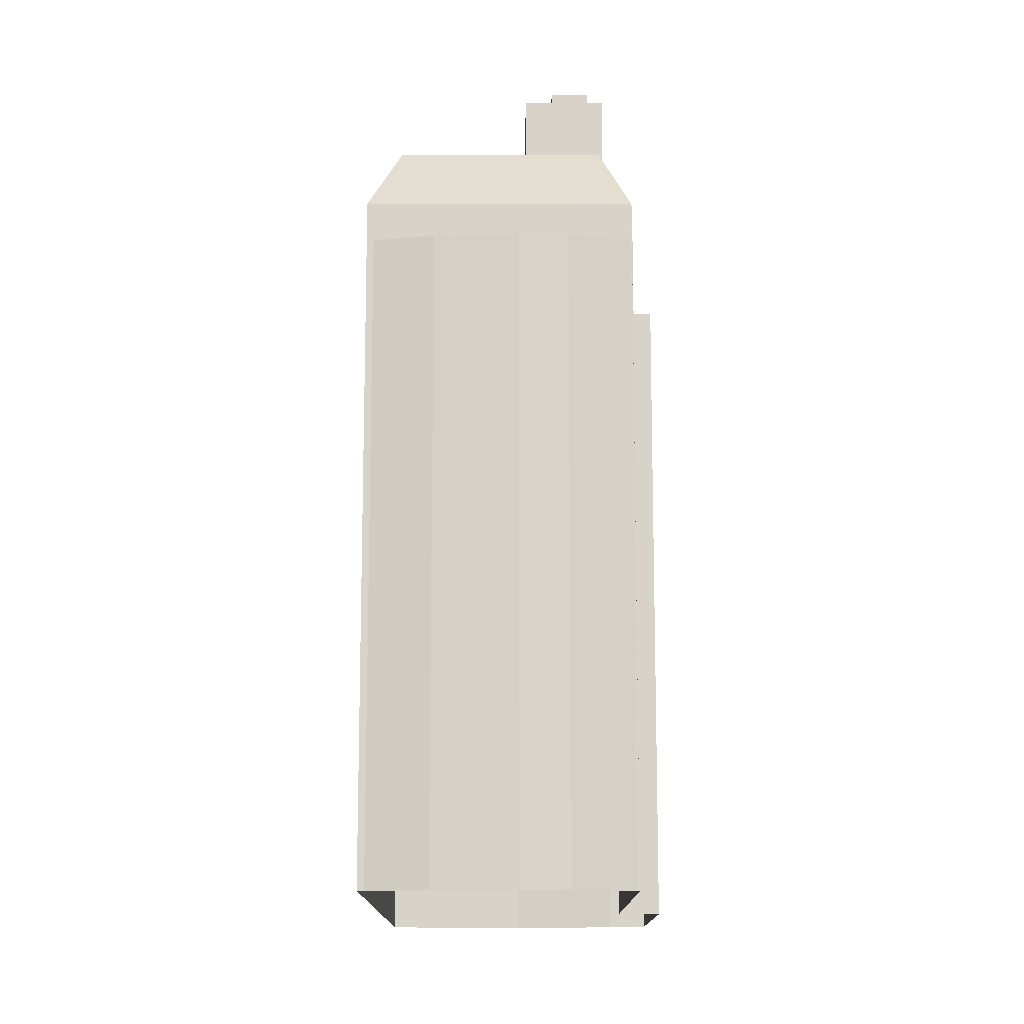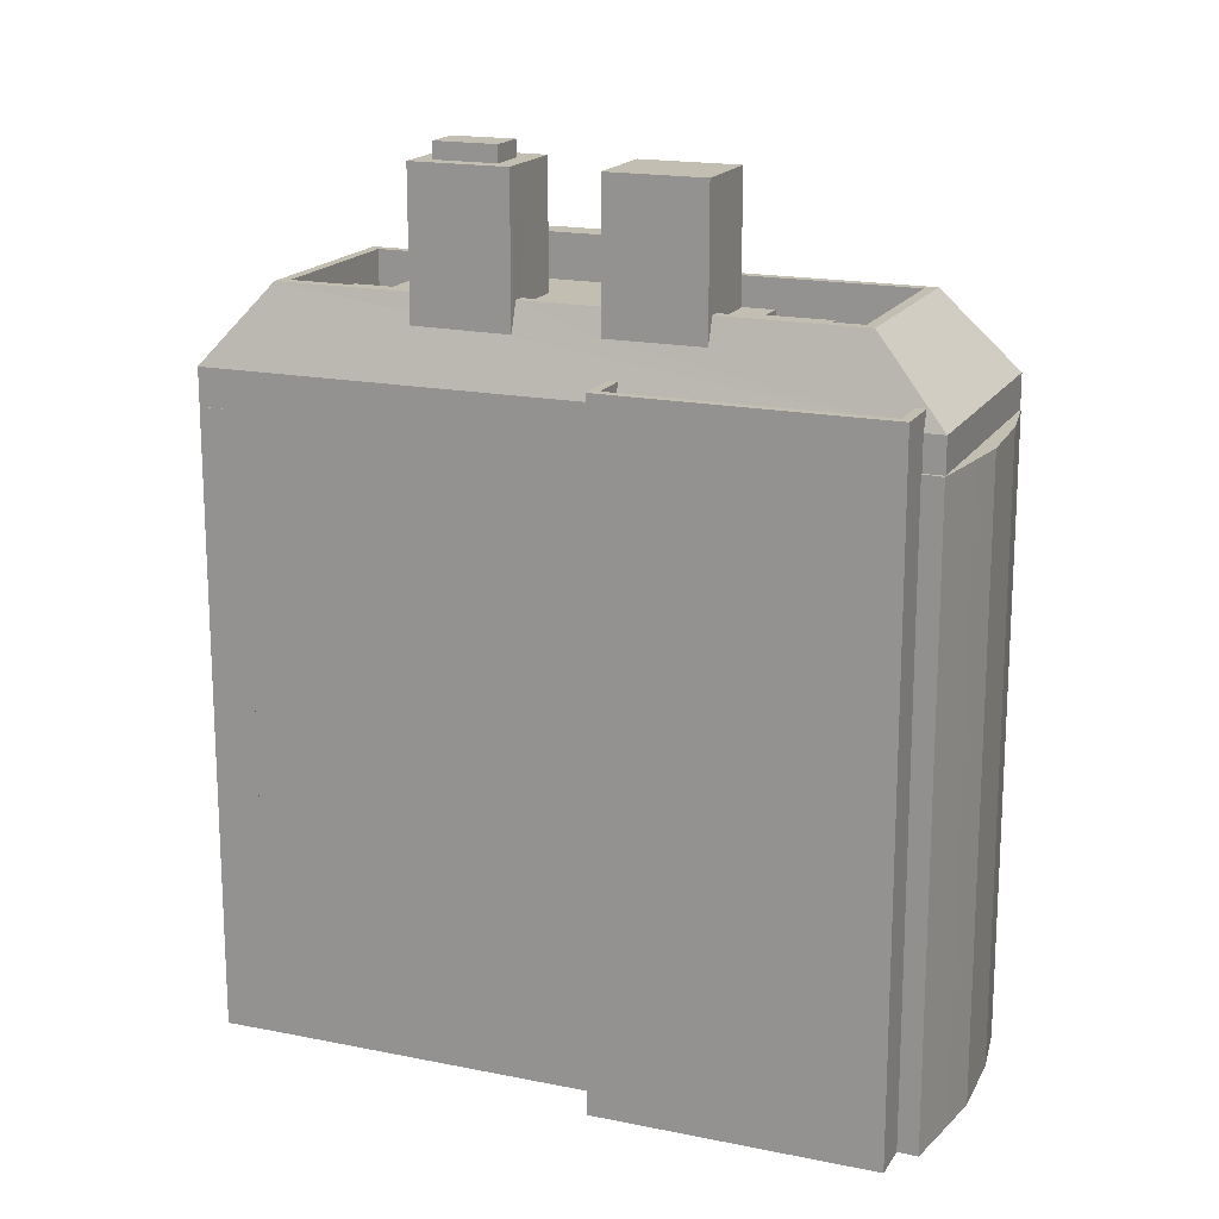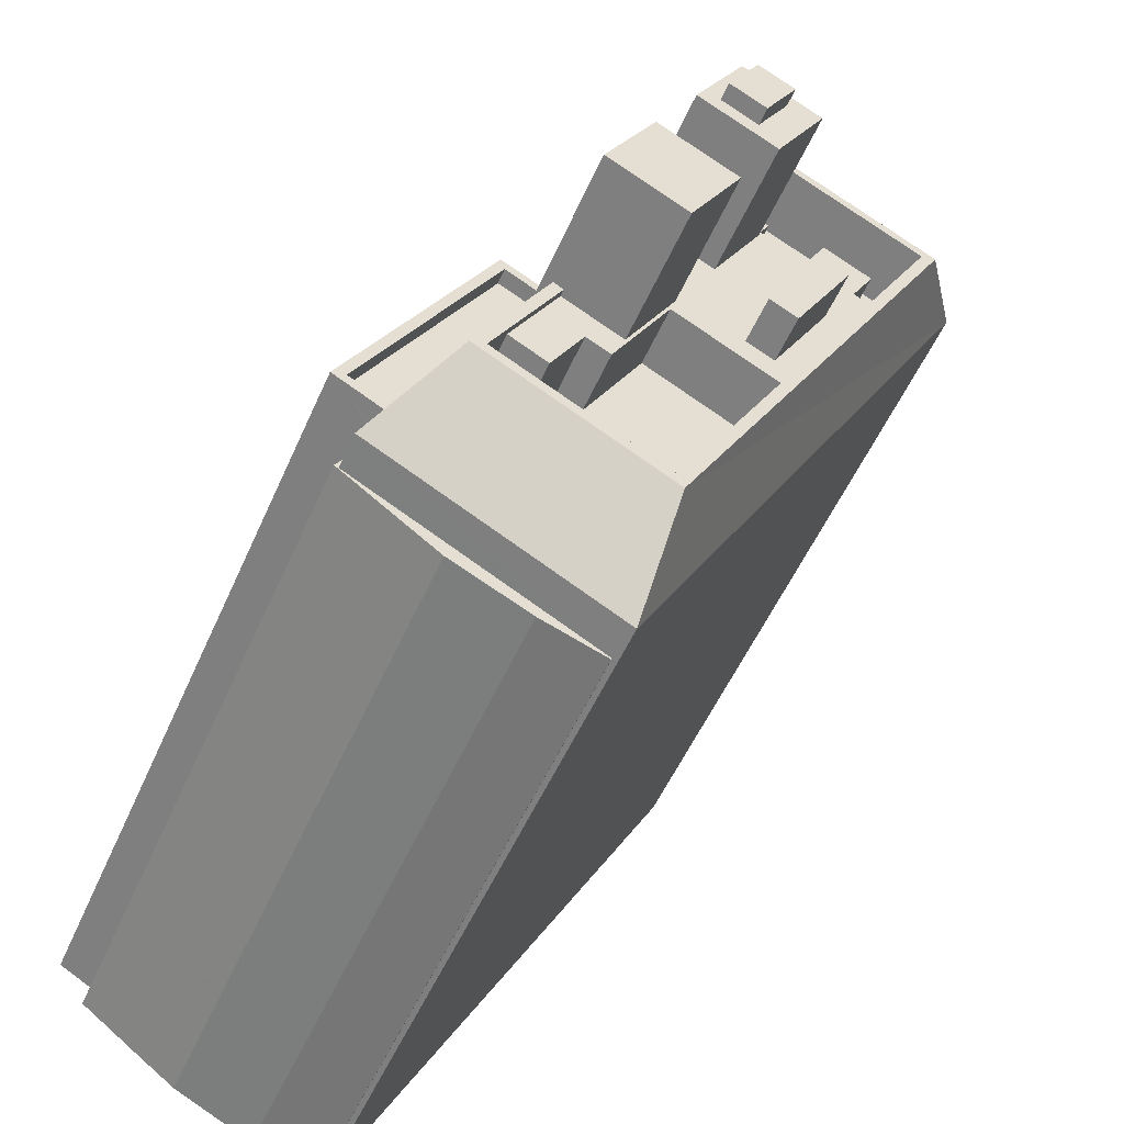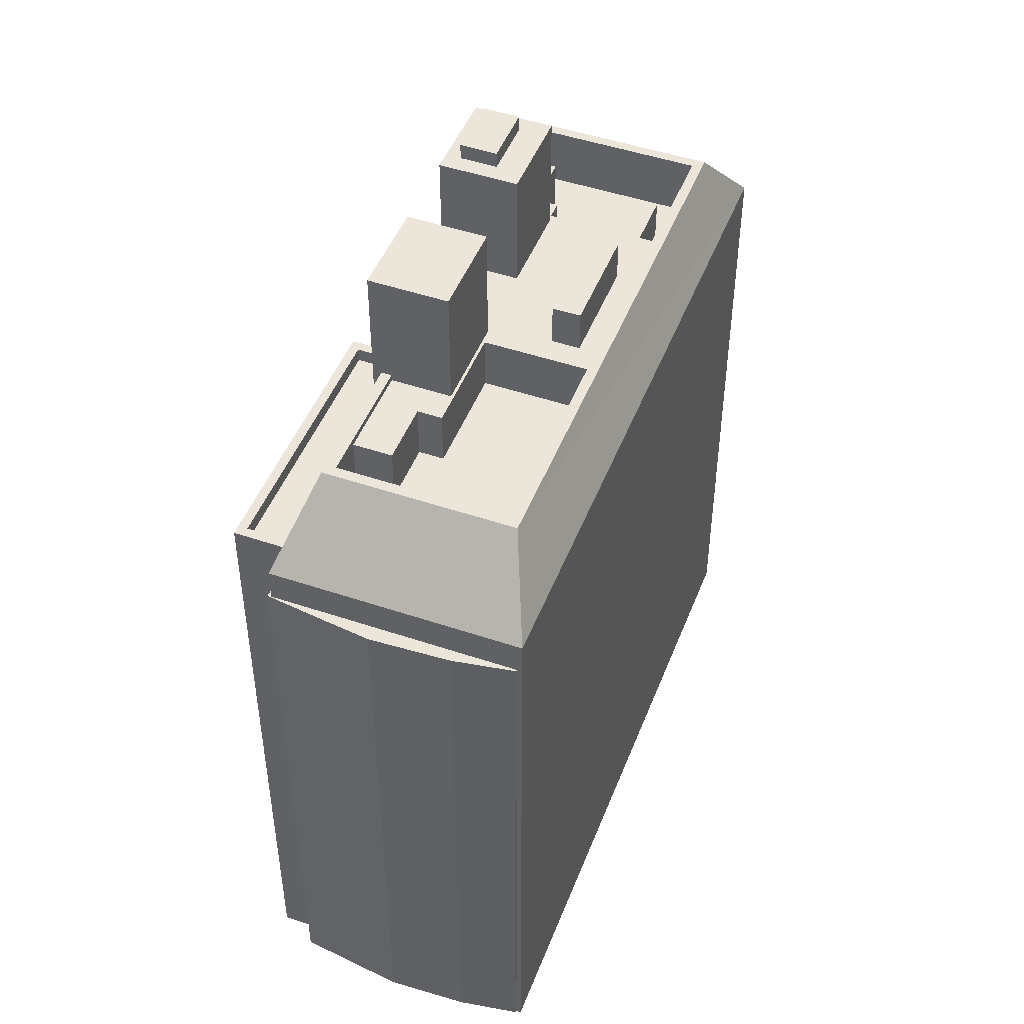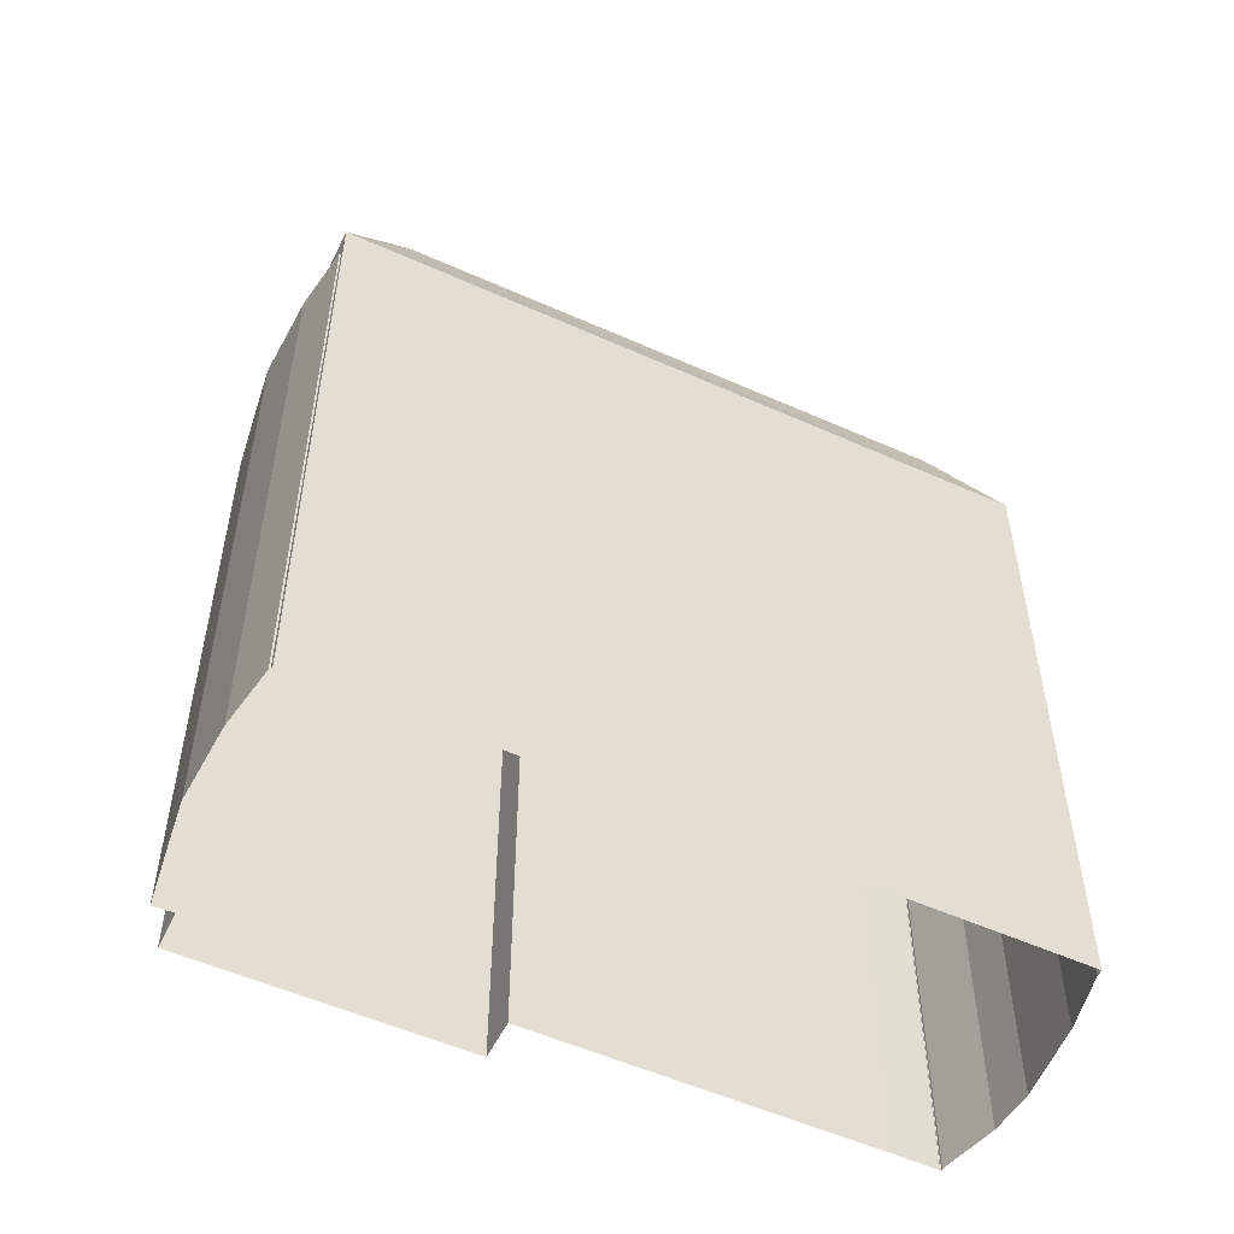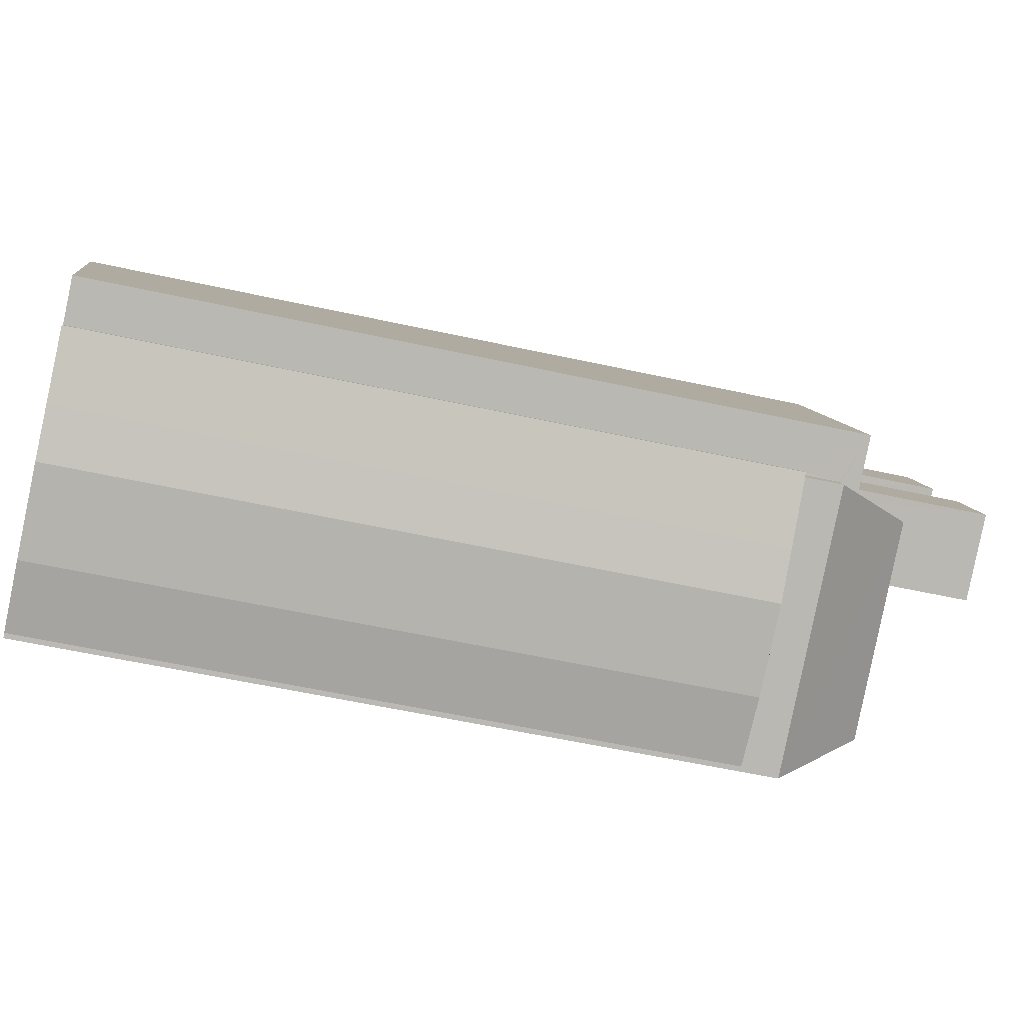
<metadata>
{"format":"obj","ext":"obj","renderer":"f3d","projection":"perspective","resolution":1024,"background":"white","views":[{"elev":-13.1,"azim":151.9,"up":"+Z"},{"elev":17.5,"azim":-96.0,"up":"+Z"},{"elev":-52.8,"azim":-23.3,"up":"+Y"},{"elev":47.8,"azim":-7.2,"up":"+Z"},{"elev":-53.7,"azim":36.4,"up":"+Z"},{"elev":-54.7,"azim":-103.3,"up":"+Y"}]}
</metadata>
<code>
v -1.16e+04 -3.434e+04 36.29
v -1.161e+04 -3.435e+04 36.29
v -1.161e+04 -3.435e+04 36.29
v -1.16e+04 -3.436e+04 36.29
v -1.161e+04 -3.435e+04 36.29
v -1.161e+04 -3.435e+04 36.29
v -1.16e+04 -3.436e+04 36.29
v -1.16e+04 -3.436e+04 36.29
v -1.161e+04 -3.434e+04 36.29
v -1.161e+04 -3.435e+04 36.29
v -1.16e+04 -3.436e+04 36.29
v -1.158e+04 -3.433e+04 36.29
v -1.159e+04 -3.432e+04 36.29
v -1.16e+04 -3.432e+04 36.29
v -1.16e+04 -3.432e+04 36.29
v -1.159e+04 -3.432e+04 36.29
v -1.158e+04 -3.433e+04 36.29
v -1.159e+04 -3.432e+04 36.29
v -1.159e+04 -3.432e+04 36.29
v -1.159e+04 -3.432e+04 36.29
v -1.159e+04 -3.432e+04 36.29
v -1.159e+04 -3.432e+04 36.29
v -1.16e+04 -3.436e+04 65.91
v -1.16e+04 -3.436e+04 65.91
v -1.16e+04 -3.436e+04 65.91
v -1.161e+04 -3.435e+04 65.91
v -1.161e+04 -3.435e+04 65.91
v -1.161e+04 -3.435e+04 65.9
v -1.161e+04 -3.435e+04 65.9
v -1.161e+04 -3.435e+04 65.91
v -1.161e+04 -3.435e+04 65.91
v -1.16e+04 -3.434e+04 68.42
v -1.16e+04 -3.434e+04 68.42
v -1.161e+04 -3.434e+04 68.42
v -1.161e+04 -3.434e+04 68.42
v -1.161e+04 -3.435e+04 68.42
v -1.161e+04 -3.435e+04 68.42
v -1.161e+04 -3.435e+04 68.42
v -1.161e+04 -3.435e+04 68.42
v -1.161e+04 -3.435e+04 67.72
v -1.161e+04 -3.435e+04 67.72
v -1.161e+04 -3.435e+04 67.72
v -1.16e+04 -3.434e+04 67.72
v -1.161e+04 -3.434e+04 67.72
v -1.161e+04 -3.435e+04 68.42
v -1.161e+04 -3.435e+04 68.42
v -1.161e+04 -3.435e+04 68.42
v -1.161e+04 -3.435e+04 68.42
v -1.161e+04 -3.435e+04 67.52
v -1.16e+04 -3.436e+04 67.53
v -1.161e+04 -3.435e+04 71.24
v -1.16e+04 -3.435e+04 71.24
v -1.16e+04 -3.433e+04 69.9
v -1.159e+04 -3.432e+04 67.53
v -1.16e+04 -3.434e+04 67.53
v -1.159e+04 -3.432e+04 71.24
v -1.16e+04 -3.433e+04 69.87
v -1.16e+04 -3.433e+04 70.42
v -1.161e+04 -3.435e+04 67.64
v -1.16e+04 -3.433e+04 71.24
v -1.16e+04 -3.434e+04 70.01
v -1.16e+04 -3.434e+04 71.24
v -1.16e+04 -3.433e+04 69.87
v -1.16e+04 -3.434e+04 71.24
v -1.16e+04 -3.434e+04 70.01
v -1.16e+04 -3.433e+04 71.24
v -1.161e+04 -3.435e+04 67.53
v -1.158e+04 -3.433e+04 67.53
v -1.159e+04 -3.433e+04 71.24
v -1.159e+04 -3.432e+04 65.75
v -1.159e+04 -3.432e+04 65.75
v -1.159e+04 -3.432e+04 65.75
v -1.159e+04 -3.432e+04 65.75
v -1.158e+04 -3.433e+04 65.75
v -1.16e+04 -3.432e+04 65.75
v -1.159e+04 -3.432e+04 65.75
v -1.16e+04 -3.432e+04 65.75
v -1.159e+04 -3.432e+04 65.75
v -1.16e+04 -3.434e+04 71.24
v -1.16e+04 -3.433e+04 71.24
v -1.159e+04 -3.433e+04 68.24
v -1.159e+04 -3.433e+04 68.24
v -1.159e+04 -3.433e+04 68.24
v -1.16e+04 -3.433e+04 68.24
v -1.159e+04 -3.433e+04 68.24
v -1.159e+04 -3.433e+04 68.24
v -1.159e+04 -3.433e+04 68.24
v -1.159e+04 -3.433e+04 68.24
v -1.159e+04 -3.433e+04 68.24
v -1.16e+04 -3.433e+04 68.24
v -1.159e+04 -3.433e+04 68.24
v -1.16e+04 -3.433e+04 68.24
v -1.16e+04 -3.435e+04 68.24
v -1.16e+04 -3.435e+04 68.24
v -1.159e+04 -3.434e+04 68.24
v -1.16e+04 -3.434e+04 68.24
v -1.161e+04 -3.435e+04 68.24
v -1.16e+04 -3.435e+04 68.24
v -1.161e+04 -3.435e+04 68.24
v -1.16e+04 -3.434e+04 68.24
v -1.161e+04 -3.435e+04 71.24
v -1.159e+04 -3.433e+04 71.24
v -1.16e+04 -3.434e+04 71.24
v -1.159e+04 -3.433e+04 71.24
v -1.16e+04 -3.433e+04 71.24
v -1.16e+04 -3.435e+04 71.24
v -1.159e+04 -3.433e+04 70.22
v -1.159e+04 -3.433e+04 70.22
v -1.159e+04 -3.433e+04 70.22
v -1.159e+04 -3.433e+04 70.22
v -1.159e+04 -3.434e+04 70.92
v -1.159e+04 -3.433e+04 70.92
v -1.16e+04 -3.433e+04 70.92
v -1.159e+04 -3.433e+04 70.92
v -1.159e+04 -3.434e+04 70.92
v -1.159e+04 -3.434e+04 70.92
v -1.16e+04 -3.434e+04 70.92
v -1.161e+04 -3.435e+04 70.92
v -1.16e+04 -3.434e+04 70.92
v -1.16e+04 -3.434e+04 70.92
v -1.16e+04 -3.433e+04 70.92
v -1.16e+04 -3.434e+04 70.92
v -1.16e+04 -3.435e+04 70.92
v -1.16e+04 -3.434e+04 70.92
v -1.16e+04 -3.433e+04 70.92
v -1.16e+04 -3.433e+04 70.92
v -1.16e+04 -3.433e+04 70.92
v -1.159e+04 -3.433e+04 70.92
v -1.16e+04 -3.434e+04 70.92
v -1.16e+04 -3.434e+04 70.92
v -1.159e+04 -3.434e+04 70.92
v -1.159e+04 -3.434e+04 70.92
v -1.16e+04 -3.433e+04 70.92
v -1.16e+04 -3.434e+04 70.92
v -1.16e+04 -3.435e+04 70.92
v -1.16e+04 -3.433e+04 70.92
v -1.159e+04 -3.433e+04 70.92
v -1.159e+04 -3.434e+04 73
v -1.159e+04 -3.434e+04 73
v -1.159e+04 -3.434e+04 73
v -1.16e+04 -3.434e+04 73
v -1.16e+04 -3.434e+04 76.8
v -1.16e+04 -3.434e+04 76.8
v -1.16e+04 -3.434e+04 76.8
v -1.16e+04 -3.434e+04 76.8
v -1.16e+04 -3.433e+04 76.78
v -1.16e+04 -3.433e+04 76.78
v -1.16e+04 -3.433e+04 76.78
v -1.16e+04 -3.433e+04 76.78
v -1.16e+04 -3.433e+04 76.78
v -1.16e+04 -3.433e+04 76.78
v -1.16e+04 -3.433e+04 76.78
v -1.16e+04 -3.433e+04 76.78
v -1.16e+04 -3.433e+04 76.78
v -1.16e+04 -3.434e+04 76.78
v -1.16e+04 -3.433e+04 77.56
v -1.16e+04 -3.433e+04 77.56
v -1.16e+04 -3.433e+04 77.56
v -1.16e+04 -3.433e+04 77.56
f 1 2 3
f 1 4 2
f 3 5 6
f 7 4 8
f 9 6 10
f 1 11 8
f 1 12 11
f 13 14 15
f 1 16 17
f 1 17 12
f 14 18 16
f 1 6 9
f 19 14 13
f 20 19 21
f 22 18 14
f 14 16 1
f 20 22 14
f 1 3 6
f 1 8 4
f 19 20 14
f 23 24 25
f 26 25 27
f 27 28 29
f 30 28 31
f 27 24 28
f 29 28 30
f 25 24 27
f 32 33 34
f 33 35 34
f 36 37 38
f 34 35 39
f 37 34 39
f 38 37 39
f 40 41 42
f 41 43 44
f 41 44 42
f 45 46 47
f 45 48 46
f 49 50 51
f 51 50 52
f 43 41 32
f 53 54 55
f 56 54 53
f 32 41 57
f 55 33 57
f 56 53 58
f 33 32 57
f 53 55 57
f 51 38 49
f 49 38 59
f 60 61 62
f 40 36 41
f 41 63 57
f 51 64 65
f 63 61 60
f 36 38 51
f 41 65 61
f 51 41 36
f 41 61 63
f 41 51 65
f 56 58 66
f 67 49 59
f 68 54 69
f 54 56 69
f 68 52 50
f 52 68 69
f 70 71 72
f 72 71 73
f 71 74 73
f 75 76 77
f 75 78 76
f 60 62 79
f 80 60 79
f 81 82 83
f 84 85 86
f 82 87 83
f 86 85 88
f 88 87 89
f 83 87 88
f 90 86 91
f 91 89 92
f 86 88 91
f 91 88 89
f 93 94 95
f 95 96 93
f 97 94 98
f 99 97 98
f 100 98 93
f 98 94 93
f 51 52 101
f 51 101 64
f 52 69 102
f 102 69 56
f 64 101 103
f 66 104 56
f 105 104 66
f 104 102 56
f 106 52 102
f 52 106 101
f 107 108 109
f 107 110 108
f 111 112 113
f 114 112 111
f 115 114 116
f 114 111 116
f 117 118 119
f 120 121 122
f 119 118 123
f 117 119 124
f 125 126 127
f 125 128 126
f 124 129 130
f 130 120 122
f 115 131 132
f 127 133 125
f 133 120 113
f 132 134 129
f 135 129 124
f 119 135 124
f 136 137 125
f 131 115 116
f 133 112 136
f 113 112 133
f 113 120 111
f 120 134 111
f 134 132 131
f 134 130 129
f 130 134 120
f 125 133 136
f 138 139 140
f 141 138 140
f 142 143 144
f 145 142 144
f 146 147 148
f 149 150 147
f 151 150 149
f 147 146 149
f 146 148 152
f 153 151 149
f 151 153 154
f 148 155 152
f 155 154 153
f 155 153 152
f 156 157 158
f 159 156 158
f 25 4 7
f 23 25 7
f 26 2 4
f 25 26 4
f 27 3 2
f 26 27 2
f 3 29 5
f 3 27 29
f 6 5 29
f 30 6 29
f 8 23 7
f 8 24 23
f 6 30 10
f 10 30 39
f 59 38 39
f 30 31 67
f 67 59 39
f 30 67 39
f 39 9 10
f 39 35 9
f 35 55 9
f 9 55 1
f 33 55 35
f 40 37 36
f 40 42 37
f 37 42 44
f 34 37 44
f 34 44 43
f 32 34 43
f 99 47 97
f 99 45 47
f 49 24 50
f 50 24 11
f 49 28 24
f 11 24 8
f 20 21 71
f 21 54 71
f 17 74 12
f 74 54 68
f 71 54 74
f 12 74 68
f 12 68 50
f 11 12 50
f 21 19 78
f 21 78 54
f 54 75 55
f 75 14 1
f 75 1 55
f 54 78 75
f 31 49 67
f 31 28 49
f 71 70 22
f 20 71 22
f 70 18 22
f 70 72 18
f 72 16 18
f 72 73 16
f 17 16 73
f 74 17 73
f 19 13 76
f 78 19 76
f 75 77 15
f 14 75 15
f 77 13 15
f 77 76 13
f 46 101 47
f 97 47 94
f 94 47 106
f 47 101 106
f 121 80 79
f 122 121 79
f 105 126 104
f 104 126 89
f 105 127 126
f 89 126 92
f 101 46 118
f 46 48 118
f 103 101 118
f 117 103 118
f 87 104 89
f 87 102 104
f 114 87 82
f 87 114 102
f 95 94 132
f 132 106 102
f 94 106 132
f 115 132 102
f 115 102 114
f 83 108 110
f 83 88 108
f 83 110 107
f 81 83 107
f 109 88 85
f 109 108 88
f 82 81 107
f 107 114 82
f 84 109 85
f 136 112 84
f 112 114 109
f 114 107 109
f 112 109 84
f 119 93 135
f 119 100 93
f 100 119 123
f 98 100 123
f 118 45 123
f 123 45 98
f 118 48 45
f 98 45 99
f 126 128 91
f 92 126 91
f 91 128 125
f 90 91 125
f 86 125 137
f 86 90 125
f 86 137 136
f 84 86 136
f 95 132 129
f 96 95 129
f 96 129 135
f 93 96 135
f 116 140 139
f 116 111 140
f 116 139 138
f 131 116 138
f 131 138 141
f 134 131 141
f 111 141 140
f 111 134 141
f 79 143 130
f 79 144 143
f 144 62 61
f 79 130 122
f 79 62 144
f 130 143 142
f 124 130 142
f 117 124 103
f 64 145 65
f 124 142 103
f 103 142 145
f 103 145 64
f 61 145 144
f 61 65 145
f 53 150 58
f 105 133 127
f 154 133 105
f 151 154 105
f 151 66 150
f 58 150 66
f 66 151 105
f 133 154 155
f 120 133 155
f 120 155 80
f 120 80 121
f 60 147 63
f 155 148 80
f 60 148 147
f 80 148 60
f 147 150 57
f 147 57 63
f 150 53 57
f 153 149 158
f 157 153 158
f 156 153 157
f 156 152 153
f 159 152 156
f 159 146 152
f 149 146 159
f 158 149 159

</code>
